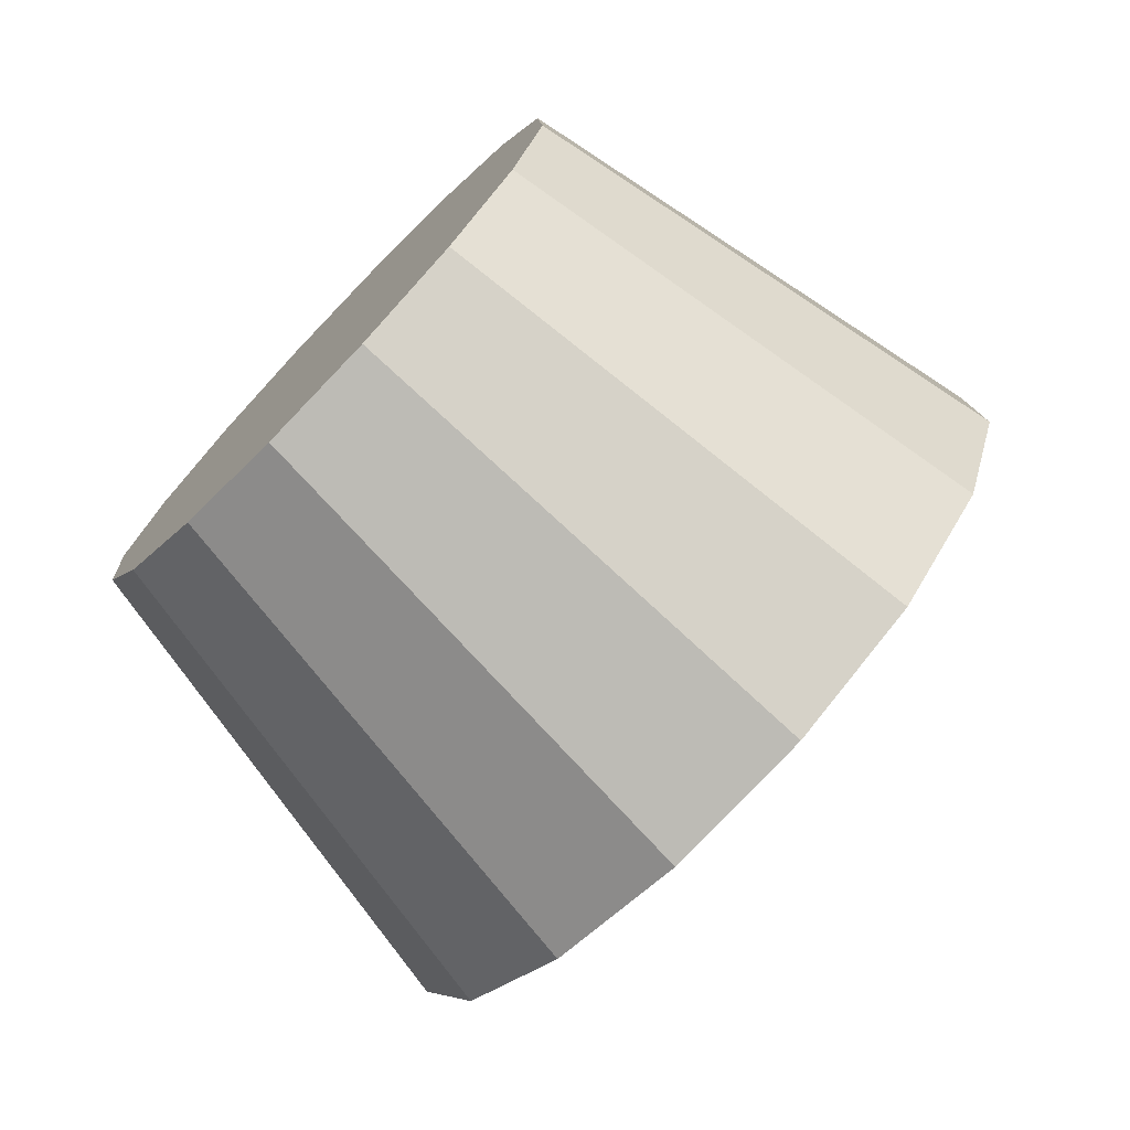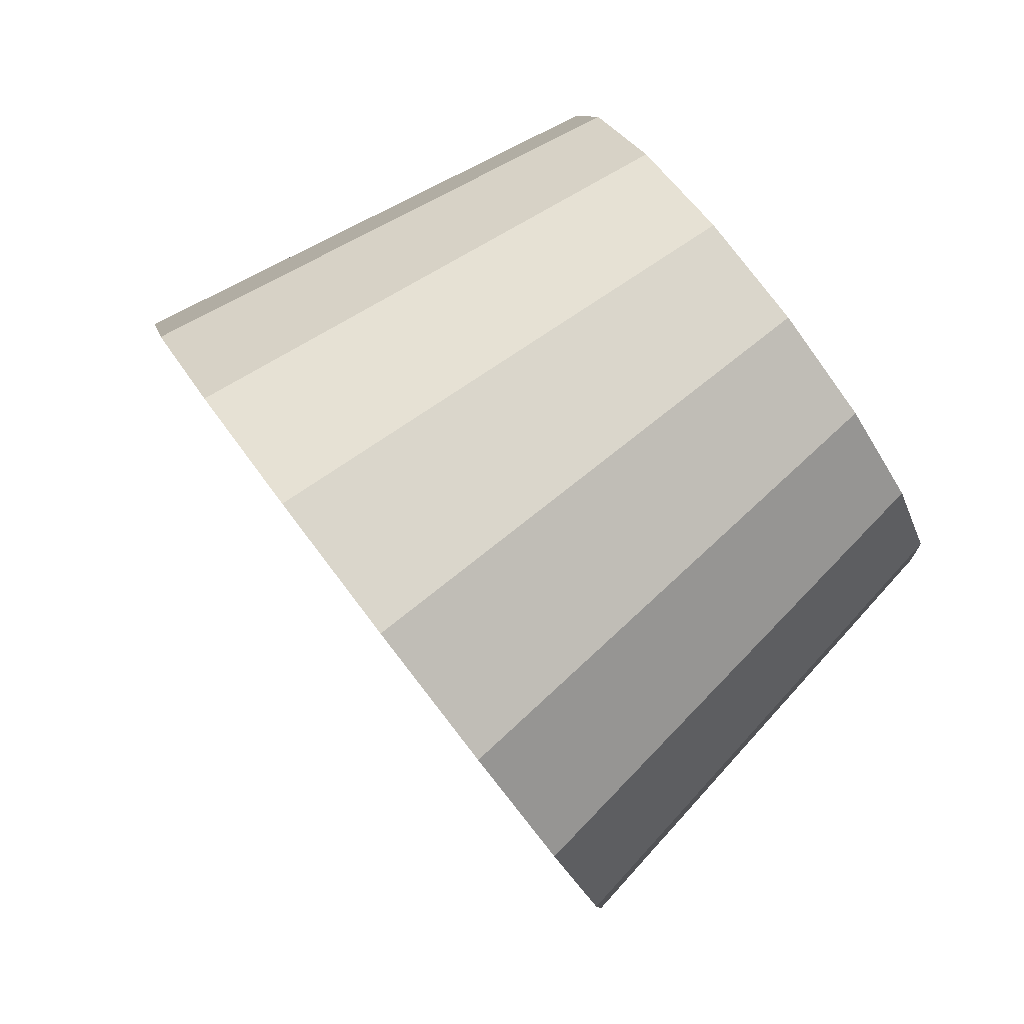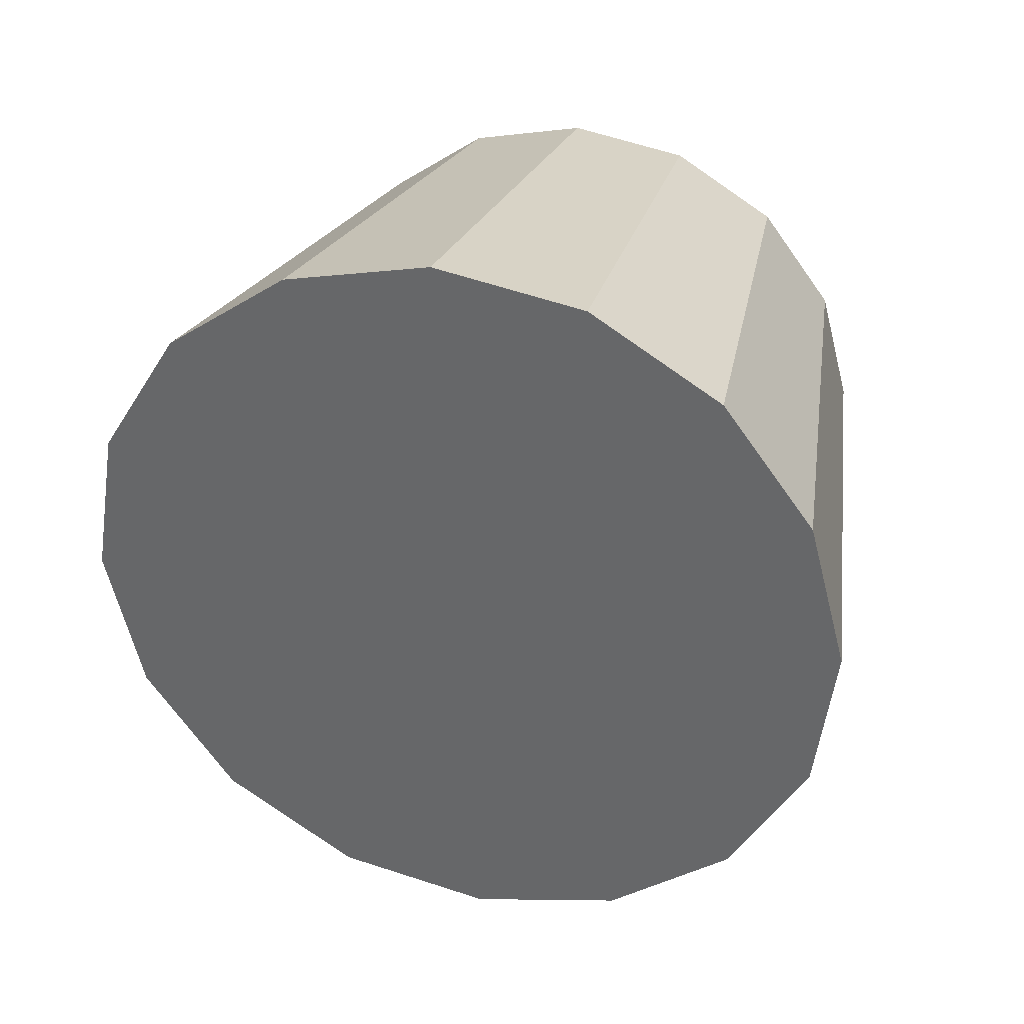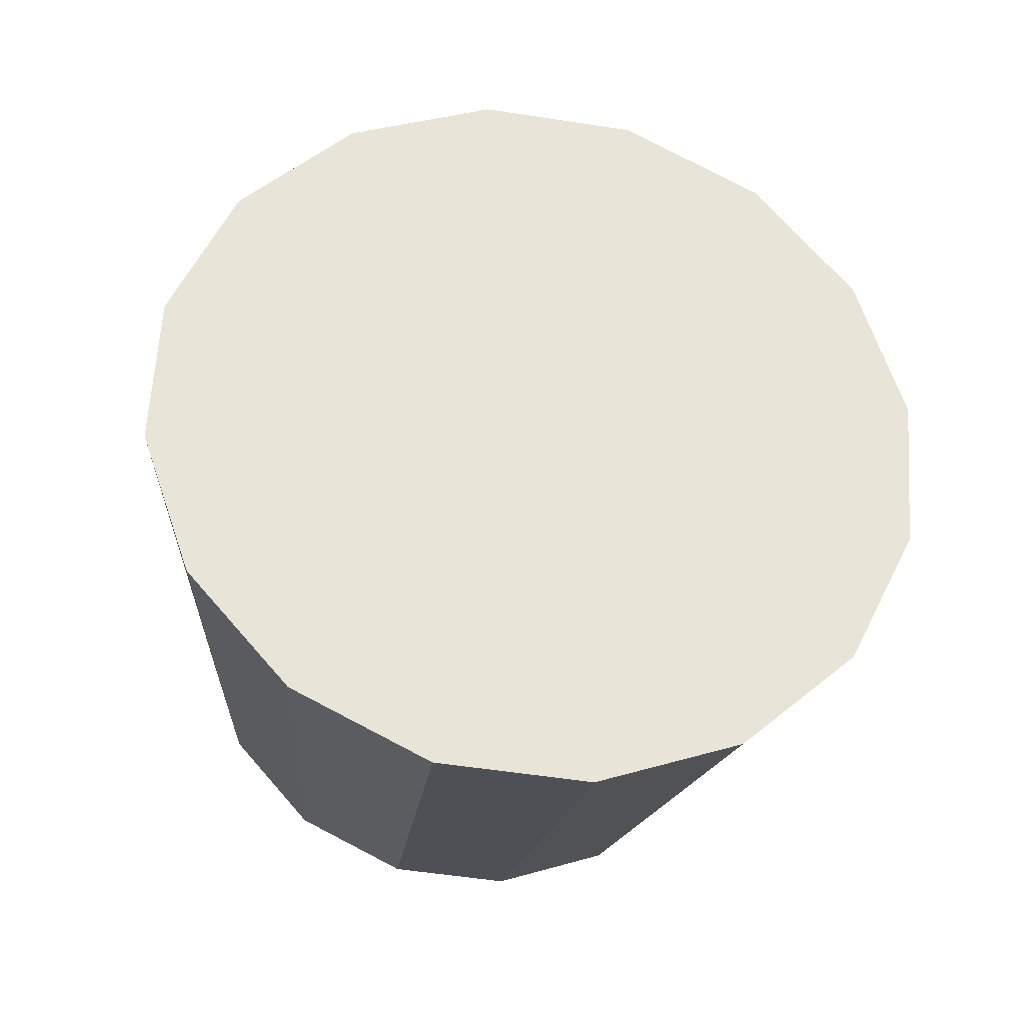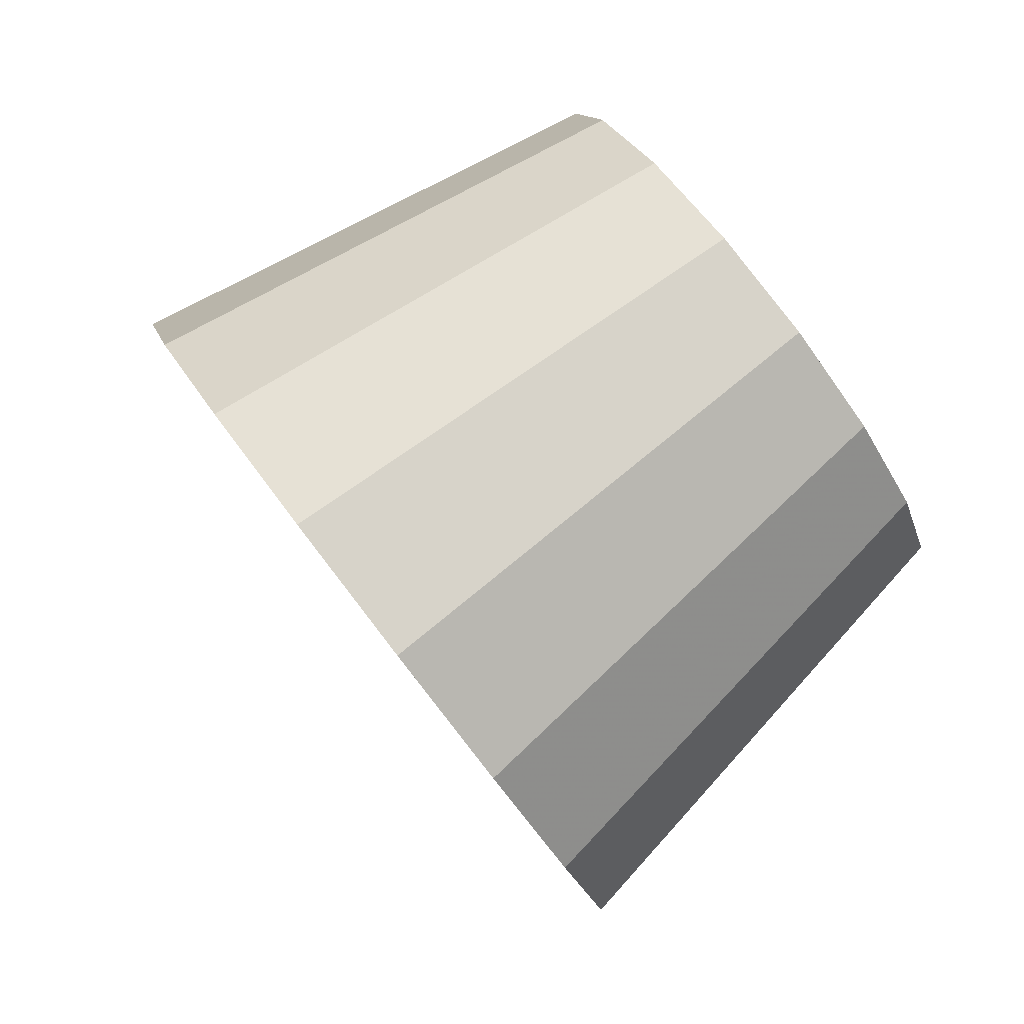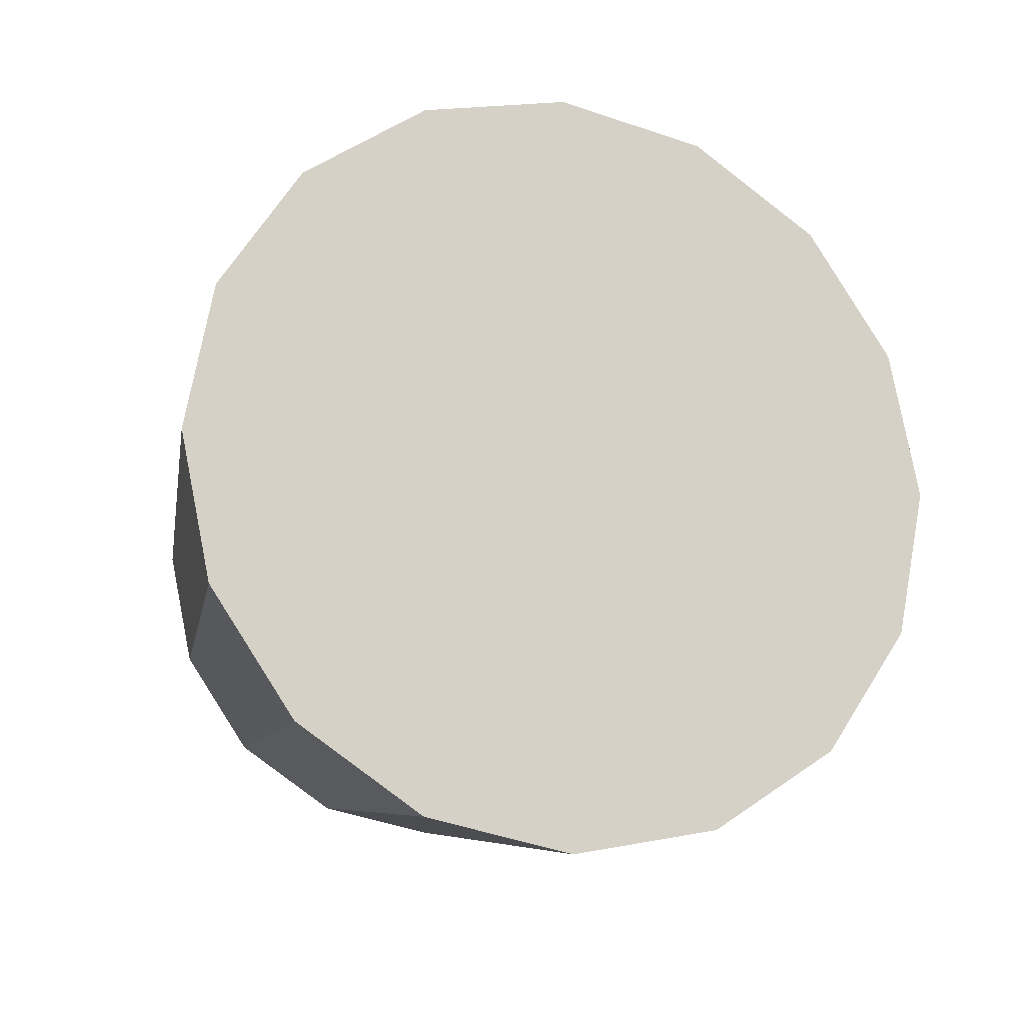
<metadata>
{"format":"obj","ext":"obj","renderer":"f3d","projection":"perspective","resolution":1024,"background":"white","views":[{"elev":-14.3,"azim":-160.1,"up":"+Z"},{"elev":-0.1,"azim":41.9,"up":"+Z"},{"elev":-1.1,"azim":-116.7,"up":"+Y"},{"elev":-64.1,"azim":-148.0,"up":"+Y"},{"elev":2.8,"azim":39.7,"up":"+Z"},{"elev":-52.1,"azim":-160.0,"up":"+Y"}]}
</metadata>
<code>
v 0.9414 3.049 -2.956
v 0.9285 3.055 -2.949
v 0.9164 3.064 -2.946
v 0.9069 3.076 -2.949
v 0.9014 3.089 -2.956
v 0.9009 3.101 -2.966
v 0.9053 3.11 -2.978
v 0.914 3.114 -2.99
v 0.9257 3.113 -3.001
v 0.9386 3.108 -3.008
v 0.9507 3.098 -3.01
v 0.9602 3.086 -3.008
v 0.9657 3.073 -3.001
v 0.9662 3.062 -2.99
v 0.9618 3.053 -2.978
v 0.9531 3.049 -2.966
v 0.9336 3.081 -2.978
v 0.9336 3.081 -2.978
v 0.9336 3.081 -2.978
v 0.9336 3.081 -2.978
v 0.9336 3.081 -2.978
v 0.9336 3.081 -2.978
v 0.9336 3.081 -2.978
v 0.9336 3.081 -2.978
v 0.9336 3.081 -2.978
v 0.9336 3.081 -2.978
v 0.9336 3.081 -2.978
v 0.9336 3.081 -2.978
v 0.9336 3.081 -2.978
v 0.9336 3.081 -2.978
v 0.9336 3.081 -2.978
v 0.9336 3.081 -2.978
v 0.9068 3.002 -2.989
v 0.8899 3.009 -2.98
v 0.874 3.022 -2.977
v 0.8615 3.038 -2.98
v 0.8543 3.055 -2.989
v 0.8536 3.07 -3.002
v 0.8593 3.081 -3.018
v 0.8708 3.087 -3.034
v 0.8861 3.086 -3.048
v 0.903 3.079 -3.057
v 0.919 3.067 -3.06
v 0.9314 3.051 -3.057
v 0.9386 3.034 -3.048
v 0.9393 3.019 -3.034
v 0.9336 3.007 -3.018
v 0.9221 3.001 -3.002
v 0.8965 3.044 -3.018
v 0.8965 3.044 -3.018
v 0.8965 3.044 -3.018
v 0.8965 3.044 -3.018
v 0.8965 3.044 -3.018
v 0.8965 3.044 -3.018
v 0.8965 3.044 -3.018
v 0.8965 3.044 -3.018
v 0.8965 3.044 -3.018
v 0.8965 3.044 -3.018
v 0.8965 3.044 -3.018
v 0.8965 3.044 -3.018
v 0.8965 3.044 -3.018
v 0.8965 3.044 -3.018
v 0.8965 3.044 -3.018
v 0.8965 3.044 -3.018
f 33 34 49
f 49 34 50
f 34 35 50
f 50 35 51
f 35 36 51
f 51 36 52
f 36 37 52
f 52 37 53
f 37 38 53
f 53 38 54
f 38 39 54
f 54 39 55
f 39 40 55
f 55 40 56
f 40 41 56
f 56 41 57
f 41 42 57
f 57 42 58
f 42 43 58
f 58 43 59
f 43 44 59
f 59 44 60
f 44 45 60
f 60 45 61
f 45 46 61
f 61 46 62
f 46 47 62
f 62 47 63
f 47 48 63
f 63 48 64
f 48 33 64
f 64 33 49
f 2 1 17
f 2 17 18
f 3 2 18
f 3 18 19
f 4 3 19
f 4 19 20
f 5 4 20
f 5 20 21
f 6 5 21
f 6 21 22
f 7 6 22
f 7 22 23
f 8 7 23
f 8 23 24
f 9 8 24
f 9 24 25
f 10 9 25
f 10 25 26
f 11 10 26
f 11 26 27
f 12 11 27
f 12 27 28
f 13 12 28
f 13 28 29
f 14 13 29
f 14 29 30
f 15 14 30
f 15 30 31
f 16 15 31
f 16 31 32
f 1 16 32
f 1 32 17
f 49 50 17
f 17 50 18
f 50 51 18
f 18 51 19
f 51 52 19
f 19 52 20
f 52 53 20
f 20 53 21
f 53 54 21
f 21 54 22
f 54 55 22
f 22 55 23
f 55 56 23
f 23 56 24
f 56 57 24
f 24 57 25
f 57 58 25
f 25 58 26
f 58 59 26
f 26 59 27
f 59 60 27
f 27 60 28
f 60 61 28
f 28 61 29
f 61 62 29
f 29 62 30
f 62 63 30
f 30 63 31
f 63 64 31
f 31 64 32
f 64 49 32
f 32 49 17
f 1 2 33
f 33 2 34
f 2 3 34
f 34 3 35
f 3 4 35
f 35 4 36
f 4 5 36
f 36 5 37
f 5 6 37
f 37 6 38
f 6 7 38
f 38 7 39
f 7 8 39
f 39 8 40
f 8 9 40
f 40 9 41
f 9 10 41
f 41 10 42
f 10 11 42
f 42 11 43
f 11 12 43
f 43 12 44
f 12 13 44
f 44 13 45
f 13 14 45
f 45 14 46
f 14 15 46
f 46 15 47
f 15 16 47
f 47 16 48
f 16 1 48
f 48 1 33

</code>
